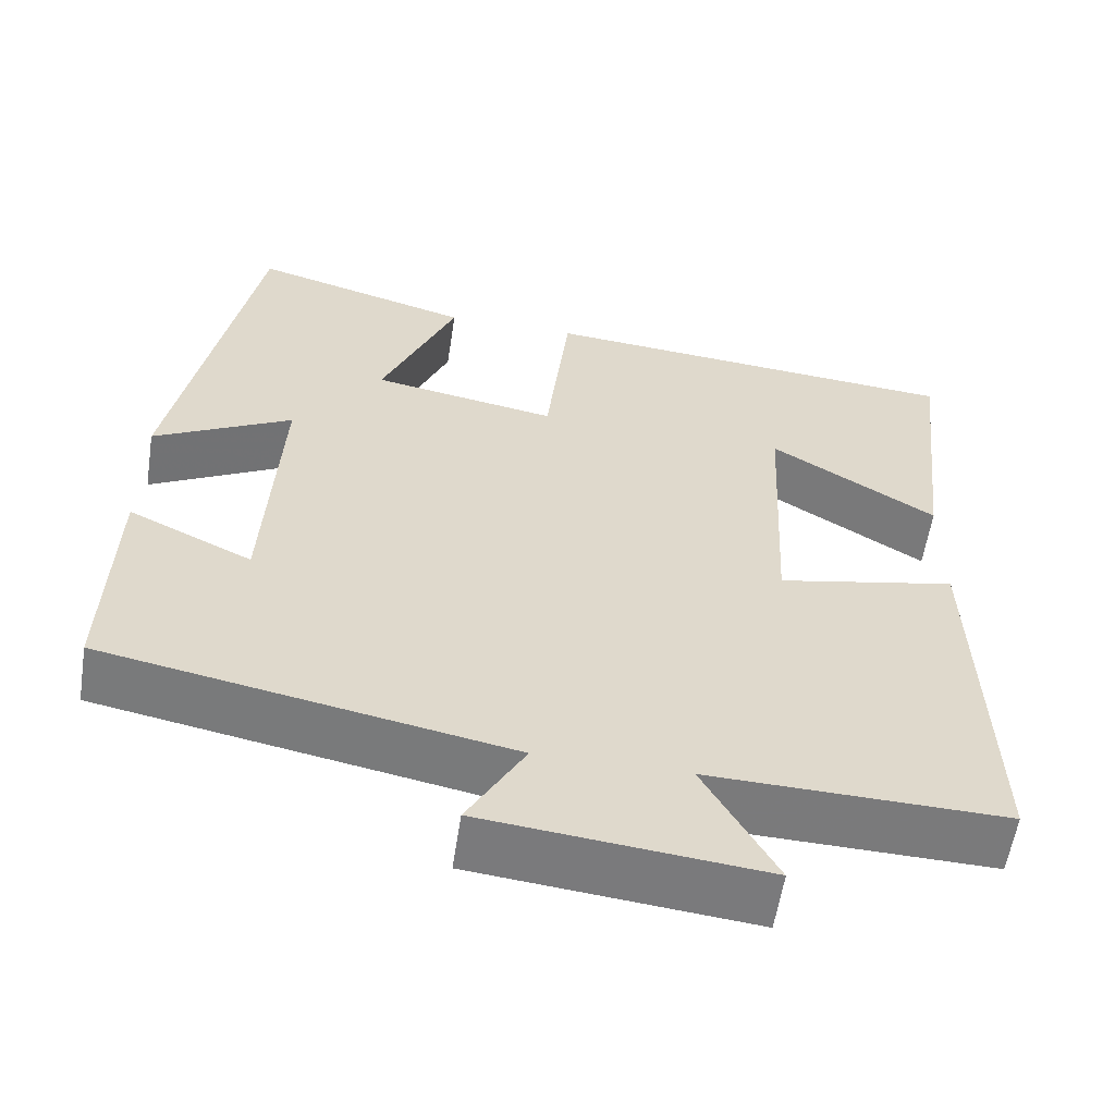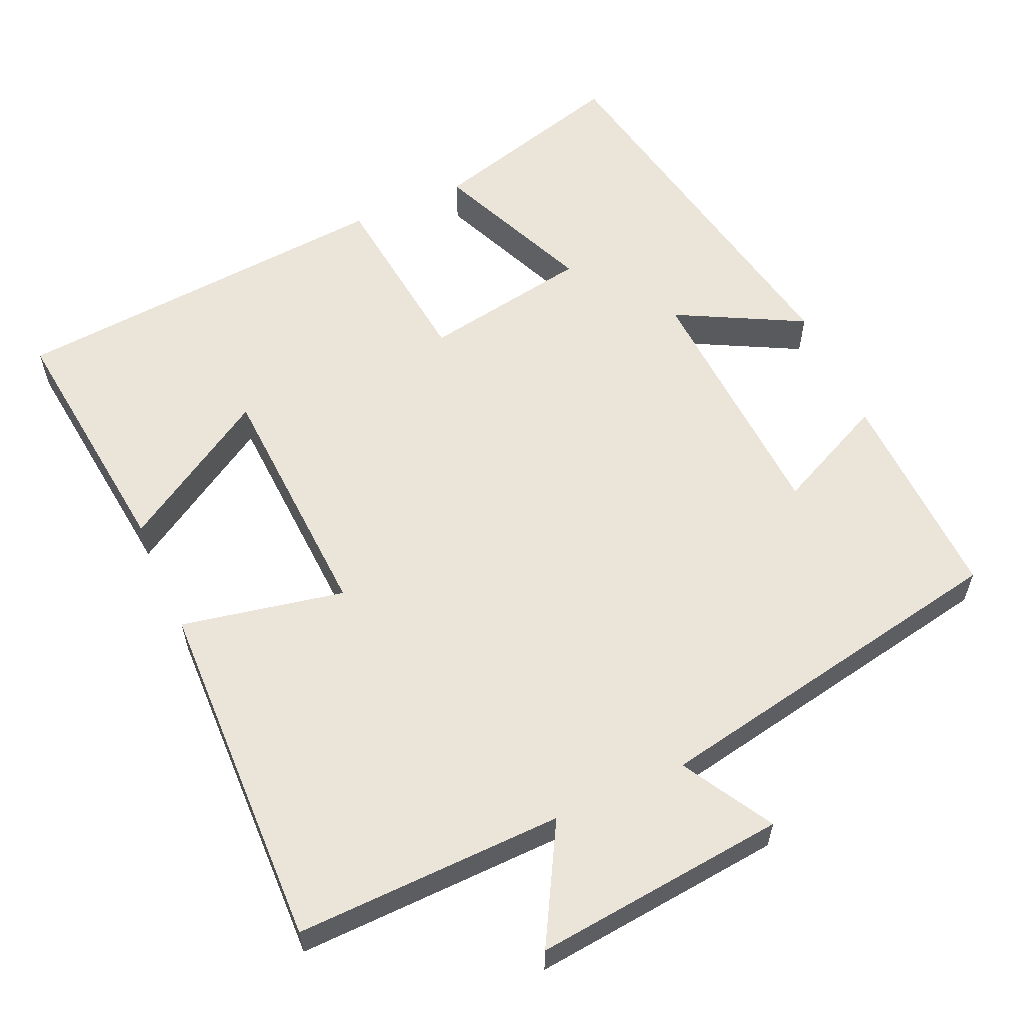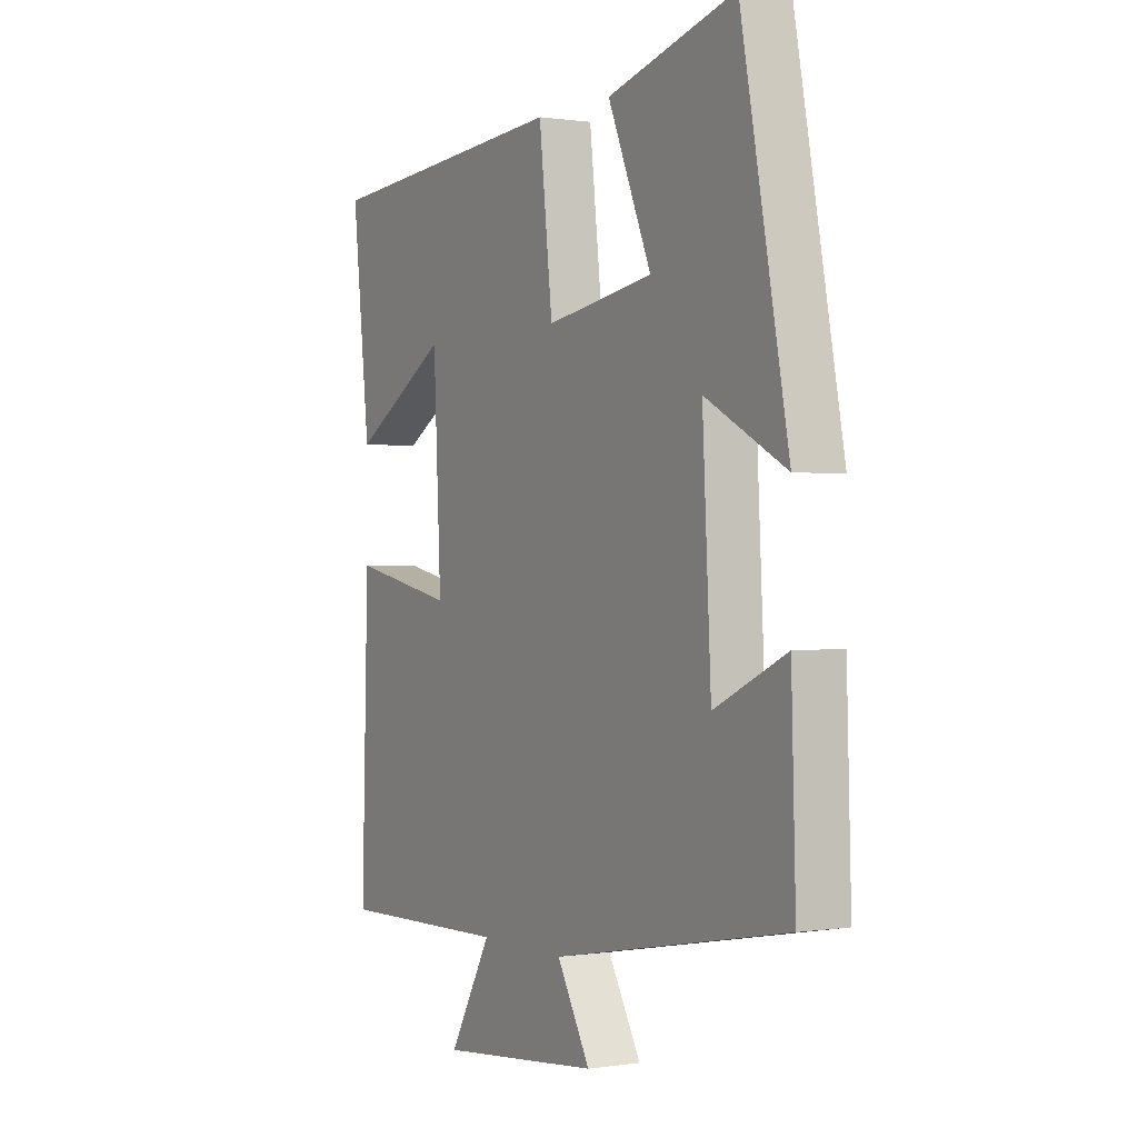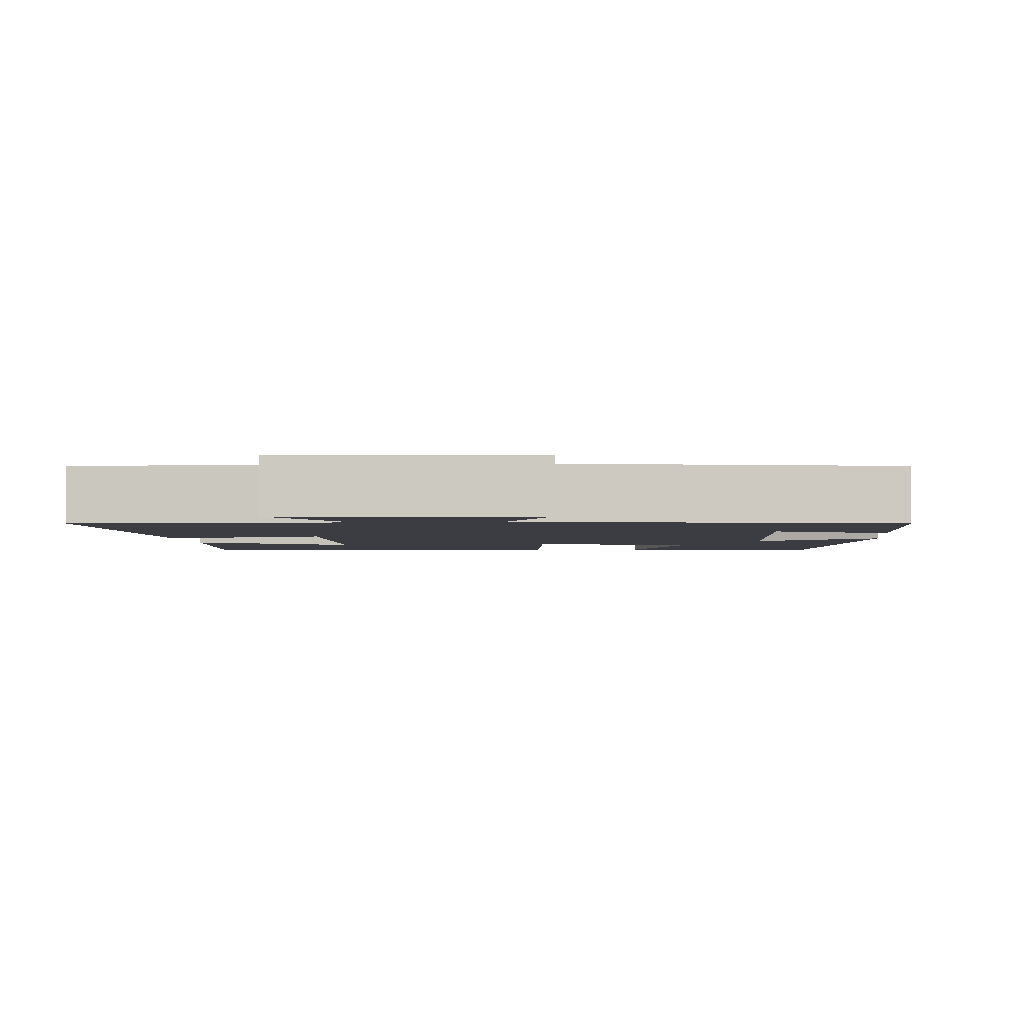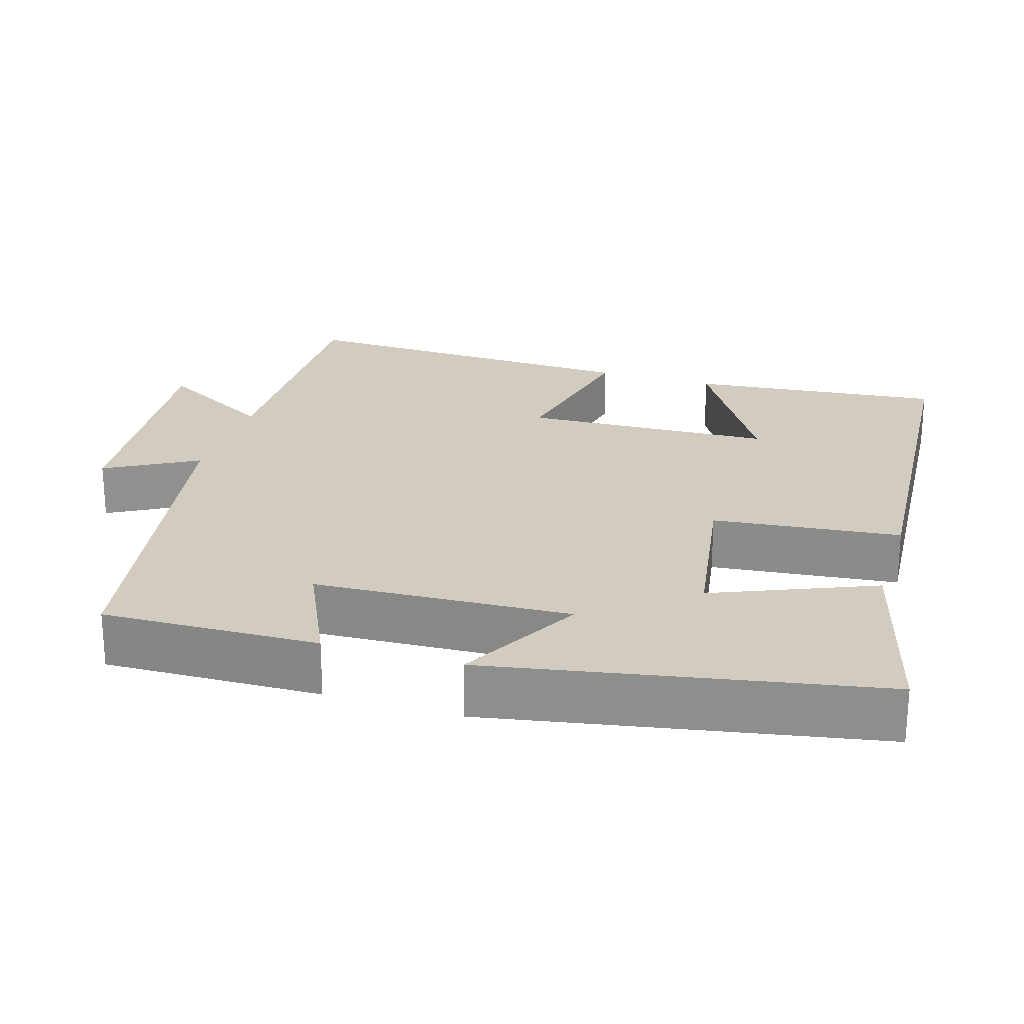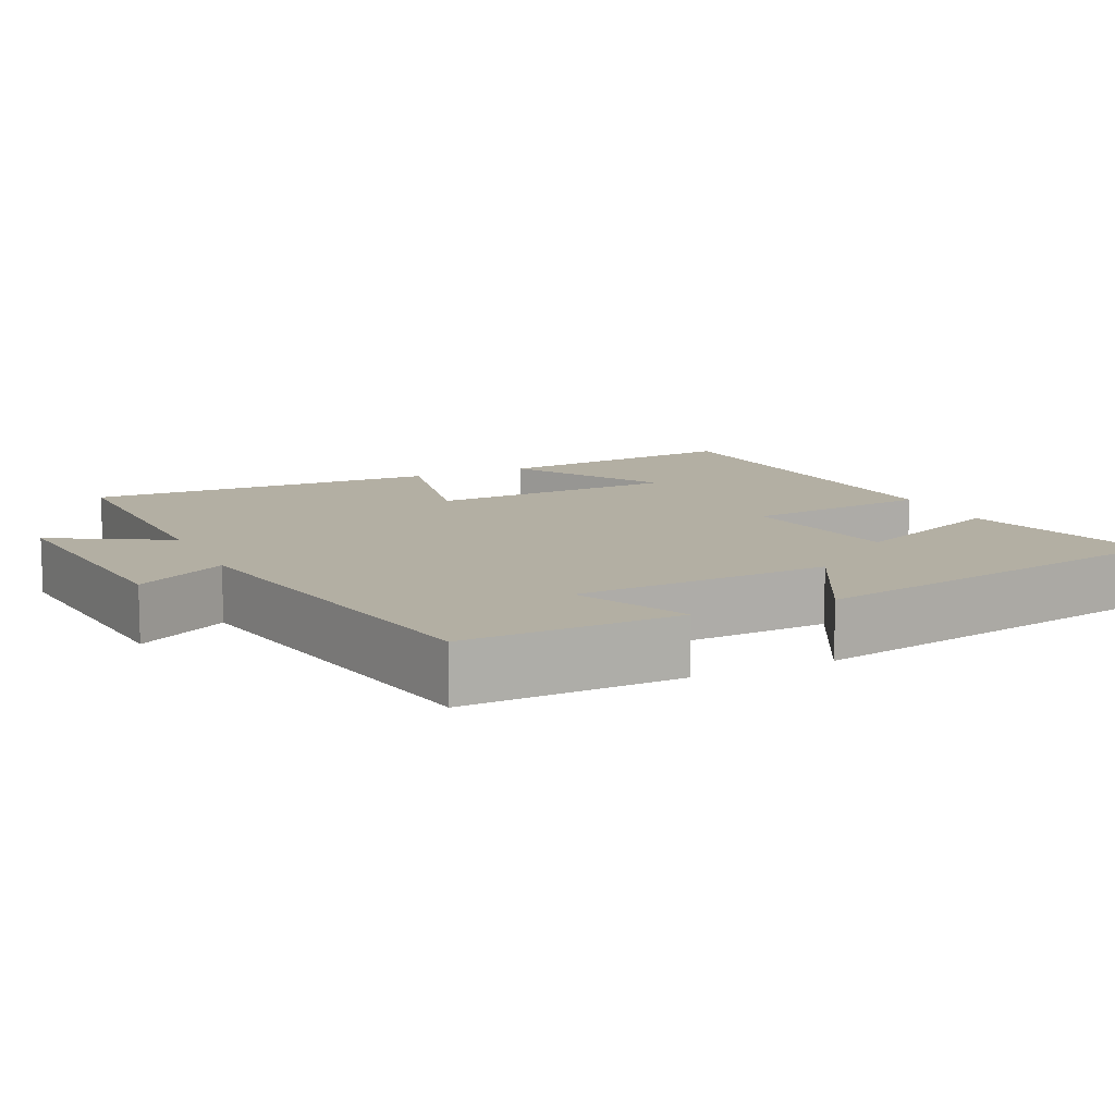
<metadata>
{"format":"obj","ext":"obj","renderer":"f3d","projection":"perspective","resolution":1024,"background":"white","views":[{"elev":-58.1,"azim":-8.8,"up":"+Z"},{"elev":59.0,"azim":155.8,"up":"+Y"},{"elev":0.4,"azim":-120.1,"up":"+Z"},{"elev":-2.9,"azim":-174.5,"up":"+Y"},{"elev":24.1,"azim":-72.5,"up":"+Y"},{"elev":11.1,"azim":-115.0,"up":"+Y"}]}
</metadata>
<code>
v -0.509 0.07 -0.409
v -0.5 0.07 -0.121
v -0.351 0.07 -0.191
v -0.333 0.07 0.149
v -0.5 0.07 0.061
v -0.402 0.07 0.573
v -0.137 0.07 0.5
v -0.227 0.07 0.289
v -0.005 0.07 0.251
v 0.023 0.07 0.5
v 0.537 0.07 0.46
v 0.5 0.07 0.125
v 0.3 0.07 0.247
v 0.284 0.07 -0.083
v 0.5 0.07 -0.039
v 0.514 0.07 -0.508
v 0.158 0.07 -0.5
v 0.245 0.07 -0.655
v -0.091 0.07 -0.621
v -0.022 0.07 -0.5
v -0.509 0 -0.409
v -0.5 0 -0.121
v -0.351 0 -0.191
v -0.333 0 0.149
v -0.5 0 0.061
v -0.402 0 0.573
v -0.137 0 0.5
v -0.227 0 0.289
v -0.005 0 0.251
v 0.023 0 0.5
v 0.537 0 0.46
v 0.5 0 0.125
v 0.3 0 0.247
v 0.284 0 -0.083
v 0.5 0 -0.039
v 0.514 0 -0.508
v 0.158 0 -0.5
v 0.245 0 -0.655
v -0.091 0 -0.621
v -0.022 0 -0.5
f 17 18 19 20
f 17 20 1 2
f 14 15 16 17
f 13 14 17
f 10 11 12 13
f 9 10 13 17
f 8 9 17
f 5 6 7 8
f 4 5 8
f 3 4 8 17
f 2 3 17
f 40 39 38 37
f 22 21 40 37
f 37 36 35 34
f 37 34 33
f 33 32 31 30
f 37 33 30 29
f 37 29 28
f 28 27 26 25
f 28 25 24
f 37 28 24 23
f 37 23 22
f 1 21 22 2
f 2 22 23 3
f 3 23 24 4
f 4 24 25 5
f 5 25 26 6
f 6 26 27 7
f 7 27 28 8
f 8 28 29 9
f 9 29 30 10
f 10 30 31 11
f 11 31 32 12
f 12 32 33 13
f 13 33 34 14
f 14 34 35 15
f 15 35 36 16
f 16 36 37 17
f 17 37 38 18
f 18 38 39 19
f 19 39 40 20
f 20 40 21 1

</code>
